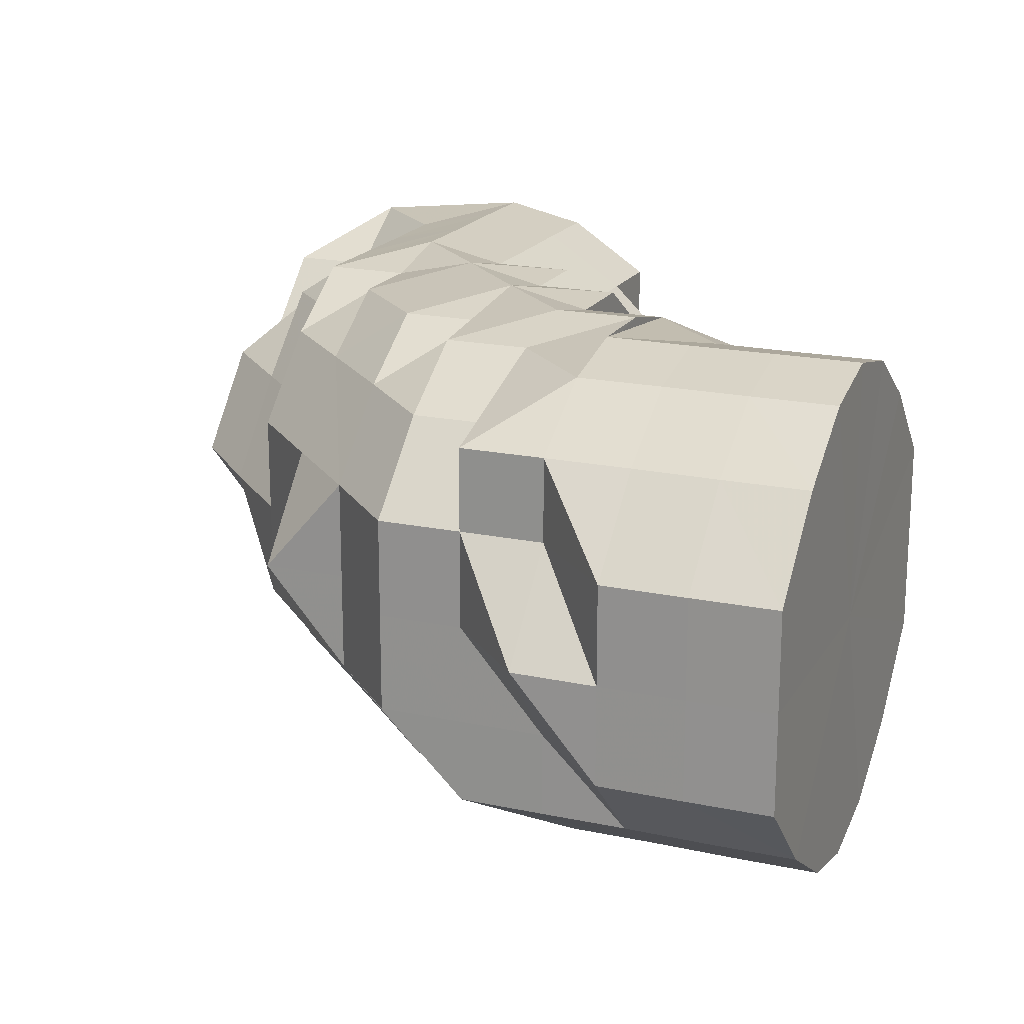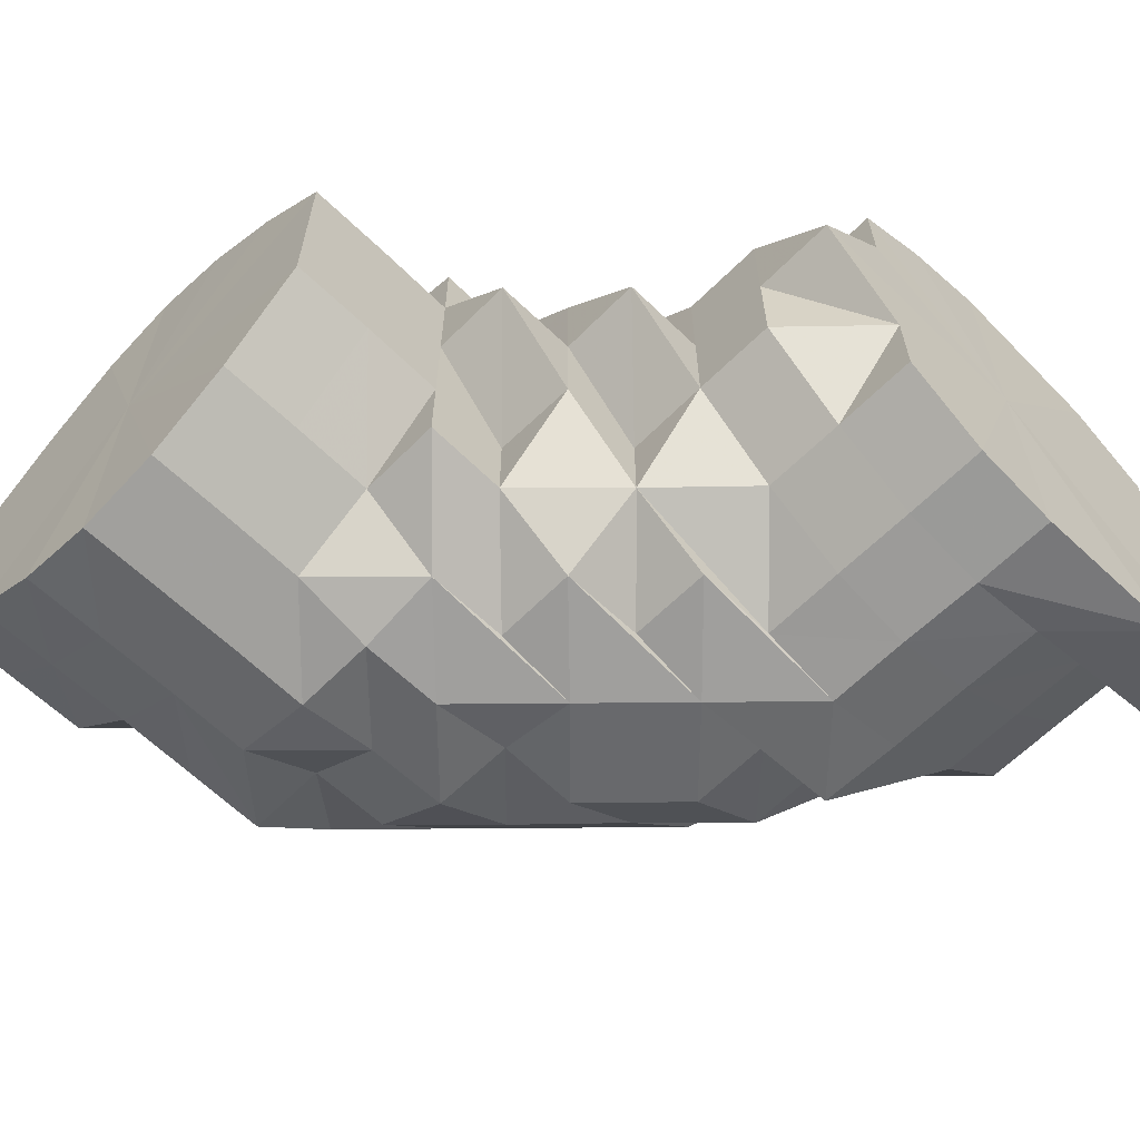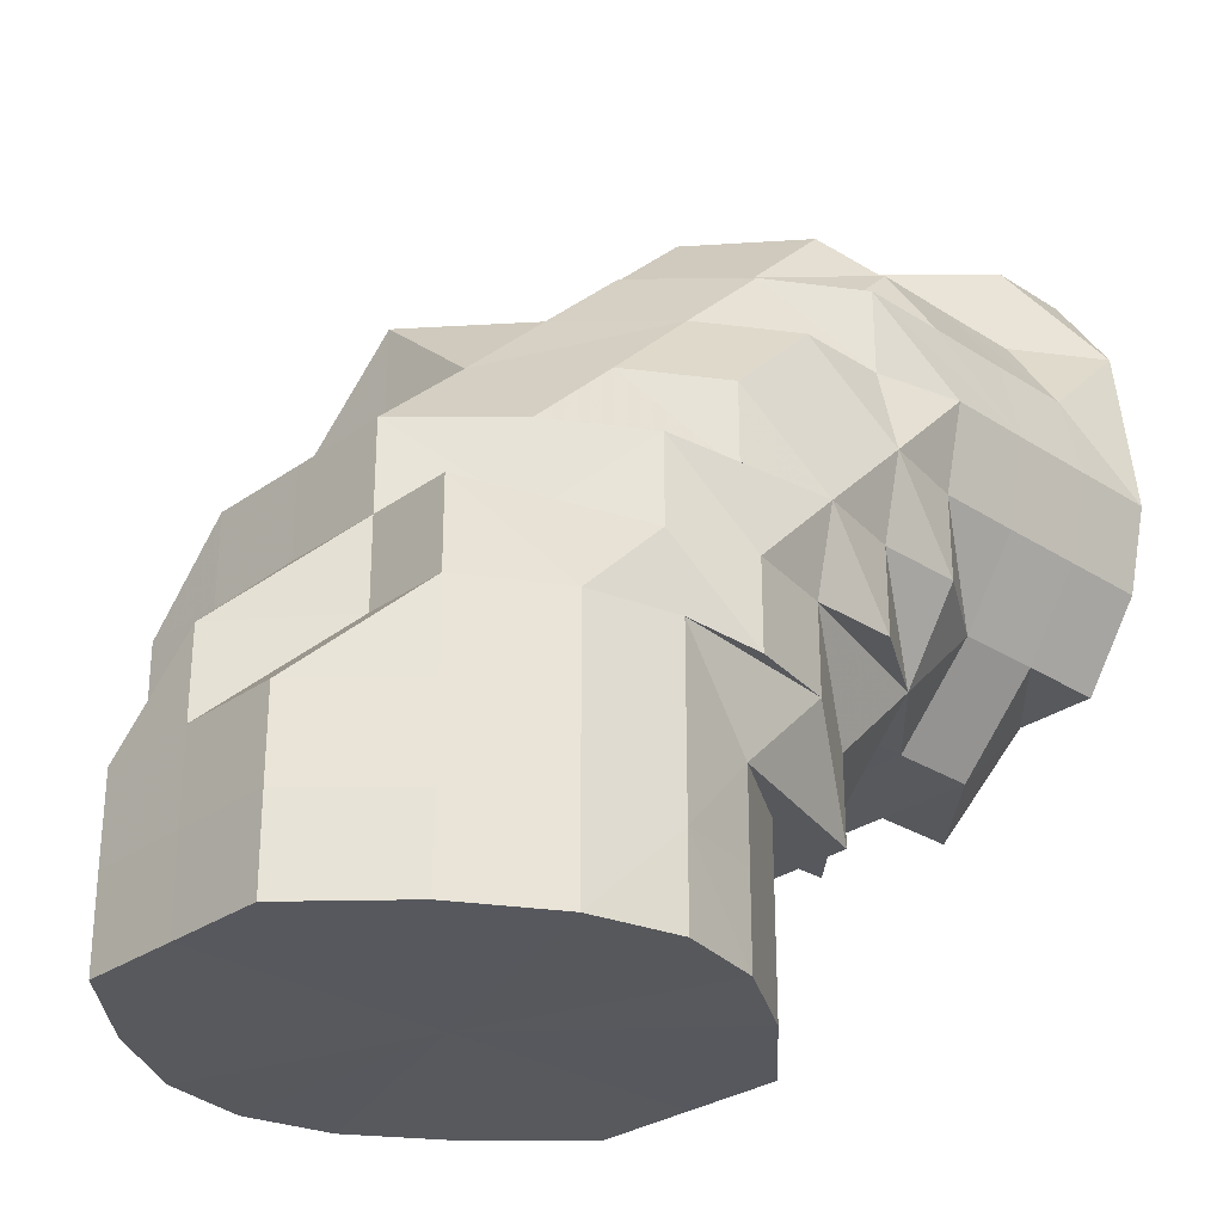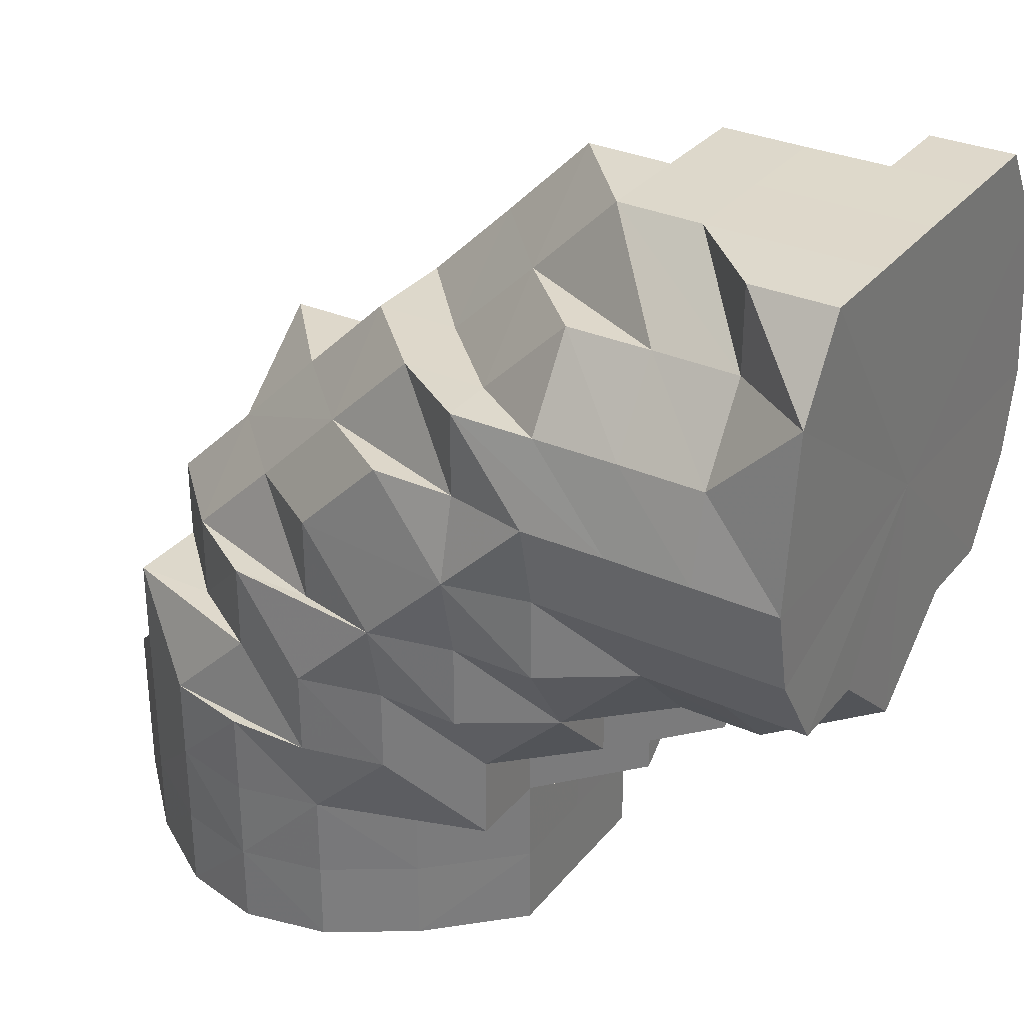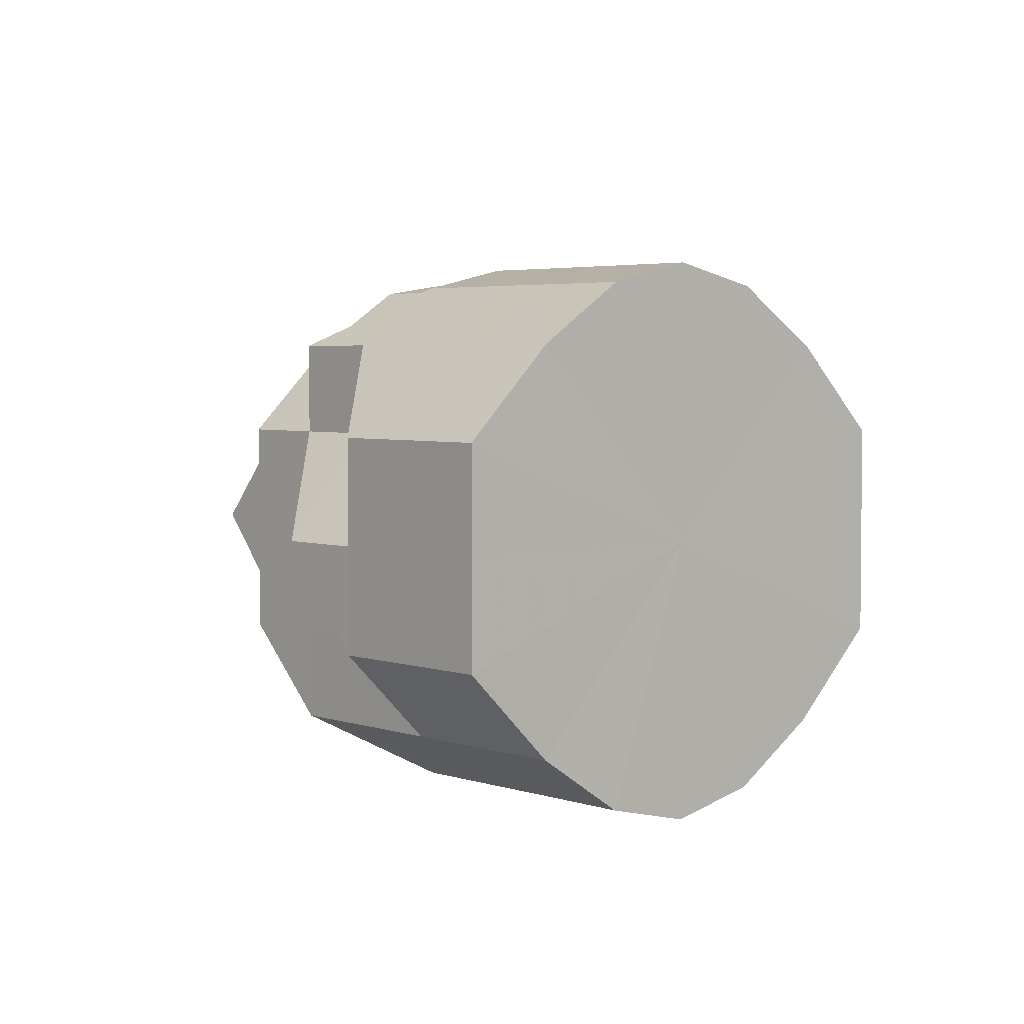
<metadata>
{"format":"obj","ext":"obj","renderer":"f3d","projection":"perspective","resolution":1024,"background":"white","views":[{"elev":18.8,"azim":-67.9,"up":"+Z"},{"elev":-62.1,"azim":45.3,"up":"+Z"},{"elev":-28.9,"azim":-43.6,"up":"+Y"},{"elev":31.6,"azim":32.1,"up":"+Y"},{"elev":3.8,"azim":-41.8,"up":"+Z"}]}
</metadata>
<code>
o 16480
v 2247 1880 14.08
v 2247 1880 14.08
v 2247 1880 14.1
v 2247 1880 14.07
v 2247 1880 14.07
v 2247 1880 14.08
v 2247 1880 14.06
v 2247 1880 14.06
v 2247 1880 14.06
v 2247 1880 14.06
v 2247 1880 14.06
v 2247 1880 14.07
v 2247 1880 14.06
v 2247 1880 14.06
v 2247 1880 14.05
v 2247 1880 14.05
v 2247 1880 14.05
v 2247 1880 14.06
v 2247 1880 14.05
v 2247 1880 14.06
v 2247 1880 14.05
v 2247 1880 14.06
v 2247 1880 14.06
v 2247 1880 14.06
v 2247 1880 14.06
v 2247 1880 14.06
v 2247 1880 14.07
v 2247 1880 14.06
v 2247 1880 14.06
v 2247 1880 14.06
v 2247 1880 14.06
v 2247 1880 14.06
v 2247 1880 14.07
v 2247 1880 14.07
v 2247 1880 14.06
v 2247 1880 14.08
v 2247 1880 14.08
v 2247 1880 14.07
v 2247 1880 14.1
v 2247 1880 14.08
v 2247 1880 14.08
v 2247 1880 14.07
v 2247 1880 14.1
v 2247 1880 14.1
v 2247 1880 14.1
v 2247 1880 14.1
v 2247 1880 14.11
v 2247 1880 14.11
v 2247 1880 14.1
v 2247 1880 14.11
v 2247 1880 14.11
v 2247 1880 14.08
v 2247 1880 14.07
v 2247 1880 14.11
v 2247 1880 14.11
v 2247 1880 14.11
v 2247 1880 14.11
v 2247 1880 14.11
v 2247 1880 14.11
v 2247 1880 14.11
v 2247 1880 14.1
v 2247 1880 14.11
v 2247 1880 14.08
v 2247 1880 14.08
v 2247 1880 14.08
v 2247 1880 14.07
v 2247 1880 14.07
v 2247 1880 14.06
v 2247 1880 14.07
v 2247 1880 14.06
v 2247 1880 14.06
v 2247 1880 14.06
v 2247 1880 14.05
v 2247 1880 14.05
v 2247 1880 14.06
v 2247 1880 14.06
v 2247 1880 14.06
v 2247 1880 14.05
v 2247 1880 14.06
v 2247 1880 14.07
v 2247 1880 14.06
v 2247 1880 14.06
v 2247 1880 14.06
v 2247 1880 14.06
v 2247 1880 14.06
v 2247 1880 14.05
v 2247 1880 14.05
v 2247 1880 14.06
v 2247 1880 14.05
v 2247 1880 14.06
v 2247 1880 14.06
v 2247 1880 14.07
v 2247 1880 14.07
v 2247 1880 14.07
v 2247 1880 14.06
v 2247 1880 14.05
v 2247 1880 14.06
v 2247 1880 14.05
v 2247 1880 14.06
v 2247 1880 14.06
v 2247 1880 14.06
v 2247 1880 14.06
v 2247 1880 14.07
v 2247 1880 14.06
v 2247 1880 14.05
v 2247 1880 14.06
v 2247 1880 14.06
v 2247 1880 14.05
v 2247 1880 14.08
v 2247 1880 14.06
v 2247 1880 14.06
v 2247 1880 14.05
v 2247 1880 14.08
v 2247 1880 14.06
v 2247 1880 14.06
v 2247 1880 14.06
v 2247 1880 14.07
v 2247 1880 14.07
v 2247 1880 14.06
v 2247 1880 14.08
v 2247 1880 14.06
v 2247 1880 14.08
v 2247 1880 14.07
v 2247 1880 14.07
v 2247 1880 14.06
v 2247 1880 14.06
v 2247 1880 14.07
v 2247 1880 14.07
v 2247 1880 14.06
v 2247 1880 14.06
v 2247 1880 14.07
v 2247 1880 14.06
v 2247 1880 14.07
v 2247 1880 14.06
v 2247 1880 14.07
v 2247 1880 14.07
v 2247 1880 14.06
v 2247 1880 14.06
v 2247 1880 14.05
v 2247 1880 14.06
v 2247 1880 14.05
v 2247 1880 14.06
v 2247 1880 14.06
v 2247 1880 14.06
v 2247 1880 14.06
v 2247 1880 14.06
v 2247 1880 14.06
v 2247 1880 14.06
v 2247 1880 14.07
v 2247 1880 14.07
v 2247 1880 14.07
v 2247 1880 14.08
v 2247 1880 14.07
v 2247 1880 14.08
v 2247 1880 14.08
v 2247 1880 14.08
v 2247 1880 14.07
v 2247 1880 14.06
v 2247 1880 14.1
v 2247 1880 14.1
v 2247 1880 14.1
v 2247 1880 14.08
v 2247 1880 14.11
v 2247 1880 14.1
v 2247 1880 14.11
v 2247 1880 14.11
v 2247 1880 14.1
v 2247 1880 14.11
v 2247 1880 14.11
v 2247 1880 14.08
v 2247 1880 14.11
v 2247 1880 14.11
v 2247 1880 14.11
v 2247 1880 14.11
v 2247 1880 14.1
v 2247 1880 14.08
v 2247 1880 14.1
v 2247 1880 14.11
v 2247 1880 14.11
v 2247 1880 14.1
v 2247 1880 14.11
v 2247 1880 14.08
v 2247 1880 14.11
v 2247 1880 14.11
v 2247 1880 14.11
v 2247 1880 14.11
v 2247 1880 14.11
v 2247 1880 14.11
v 2247 1880 14.11
v 2247 1880 14.11
v 2247 1880 14.11
v 2247 1880 14.11
v 2247 1880 14.1
v 2247 1880 14.11
v 2247 1880 14.1
v 2247 1880 14.11
v 2247 1880 14.1
v 2247 1880 14.07
v 2247 1880 14.06
v 2247 1880 14.06
v 2247 1880 14.06
v 2247 1880 14.06
v 2247 1880 14.06
v 2247 1880 14.06
v 2247 1880 14.06
v 2247 1880 14.05
v 2247 1880 14.05
v 2247 1880 14.06
v 2247 1880 14.06
v 2247 1880 14.06
v 2247 1880 14.06
v 2247 1880 14.07
v 2247 1880 14.07
v 2247 1880 14.11
v 2247 1880 14.11
v 2247 1880 14.11
v 2247 1880 14.11
v 2247 1880 14.1
v 2247 1880 14.11
v 2247 1880 14.11
v 2247 1880 14.11
v 2247 1880 14.11
v 2247 1880 14.11
v 2247 1880 14.11
v 2247 1880 14.11
v 2247 1880 14.11
v 2247 1880 14.11
v 2247 1880 14.11
v 2247 1880 14.11
v 2247 1880 14.11
v 2247 1880 14.11
v 2247 1880 14.11
v 2247 1880 14.11
v 2247 1880 14.11
v 2247 1880 14.11
v 2247 1880 14.11
v 2247 1880 14.11
v 2247 1880 14.1
v 2247 1880 14.11
v 2247 1880 14.11
v 2247 1880 14.11
v 2247 1880 14.1
v 2247 1880 14.11
v 2247 1880 14.11
v 2247 1880 14.11
v 2247 1880 14.08
v 2247 1880 14.11
v 2247 1880 14.11
v 2247 1880 14.11
v 2247 1880 14.11
v 2247 1880 14.11
v 2247 1880 14.11
v 2247 1880 14.11
v 2247 1880 14.11
v 2247 1880 14.11
v 2247 1880 14.11
v 2247 1880 14.11
v 2247 1880 14.11
v 2247 1880 14.11
v 2247 1880 14.1
v 2247 1880 14.1
v 2247 1880 14.08
v 2247 1880 14.11
v 2247 1880 14.1
v 2247 1880 14.1
v 2247 1880 14.1
v 2247 1880 14.08
v 2247 1880 14.08
v 2247 1880 14.08
v 2247 1880 14.08
v 2247 1880 14.07
v 2247 1880 14.08
v 2247 1880 14.07
v 2247 1880 14.06
v 2247 1880 14.06
v 2247 1880 14.06
v 2247 1880 14.11
v 2247 1880 14.1
v 2247 1880 14.11
v 2247 1880 14.11
v 2247 1880 14.11
v 2247 1880 14.11
v 2247 1880 14.1
v 2247 1880 14.08
v 2247 1880 14.07
v 2247 1880 14.06
v 2247 1880 14.06
v 2247 1880 14.05
v 2247 1880 14.06
v 2247 1880 14.06
v 2247 1880 14.07
v 2247 1880 14.08
v 2247 1880 14.06
v 2247 1880 14.06
v 2247 1880 14.07
v 2247 1880 14.06
v 2247 1880 14.06
v 2247 1880 14.05
v 2247 1880 14.05
v 2247 1880 14.06
v 2247 1880 14.06
v 2247 1880 14.08
v 2247 1880 14.07
v 2247 1880 14.07
v 2247 1880 14.1
v 2247 1880 14.08
v 2247 1880 14.08
v 2247 1880 14.07
v 2247 1880 14.1
v 2247 1880 14.1
v 2247 1880 14.11
v 2247 1880 14.1
v 2247 1880 14.06
v 2247 1880 14.06
v 2247 1880 14.05
v 2247 1880 14.08
v 2247 1880 14.07
v 2247 1880 14.08
v 2247 1880 14.08
v 2247 1880 14.1
v 2247 1880 14.08
v 2247 1880 14.1
v 2247 1880 14.08
v 2247 1880 14.1
v 2247 1880 14.11
v 2247 1880 14.1
v 2247 1880 14.1
v 2247 1880 14.08
v 2247 1880 14.11
v 2247 1880 14.11
v 2247 1880 14.11
v 2247 1880 14.11
v 2247 1880 14.11
v 2247 1880 14.1
v 2247 1880 14.11
v 2247 1880 14.11
v 2247 1880 14.11
v 2247 1880 14.11
v 2247 1880 14.1
v 2247 1880 14.1
v 2247 1880 14.11
v 2247 1880 14.11
v 2247 1880 14.11
v 2247 1880 14.11
v 2247 1880 14.11
v 2247 1880 14.11
v 2247 1880 14.11
v 2247 1880 14.11
v 2247 1880 14.11
v 2247 1880 14.11
v 2247 1880 14.11
v 2247 1880 14.11
v 2247 1880 14.1
v 2247 1880 14.1
v 2247 1880 14.08
v 2247 1880 14.1
v 2247 1880 14.1
v 2247 1880 14.11
v 2247 1880 14.08
v 2247 1880 14.07
v 2247 1880 14.08
v 2247 1880 14.07
v 2247 1880 14.06
v 2247 1880 14.08
v 2247 1880 14.1
v 2247 1880 14.11
v 2247 1880 14.11
v 2247 1880 14.11
v 2247 1880 14.11
v 2247 1880 14.11
v 2247 1880 14.11
v 2247 1880 14.11
v 2247 1880 14.11
v 2247 1880 14.11
v 2247 1880 14.11
v 2247 1880 14.11
v 2247 1880 14.11
v 2247 1880 14.08
v 2247 1880 14.07
v 2247 1880 14.07
v 2247 1880 14.1
v 2247 1880 14.08
v 2247 1880 14.06
v 2247 1880 14.06
v 2247 1880 14.05
v 2247 1880 14.11
v 2247 1880 14.11
v 2247 1880 14.11
v 2247 1880 14.11
v 2247 1880 14.11
v 2247 1880 14.11
v 2247 1880 14.11
v 2247 1880 14.1
v 2247 1880 14.07
v 2247 1880 14.06
v 2247 1880 14.06
f 1 2 3
f 4 5 1
f 5 2 6
f 7 8 4
f 9 8 7
f 10 11 8
f 5 12 2
f 13 14 8
f 15 14 13
f 16 15 9
f 15 17 14
f 18 19 17
f 20 15 21
f 22 20 16
f 20 17 15
f 17 23 14
f 20 24 17
f 25 23 26
f 26 12 27
f 24 28 17
f 29 30 28
f 31 28 24
f 31 24 20
f 31 32 28
f 33 32 31
f 33 34 35
f 36 37 34
f 38 33 31
f 39 36 40
f 40 41 42
f 43 44 41
f 45 46 37
f 47 45 39
f 48 49 45
f 50 51 47
f 52 53 38
f 54 55 45
f 51 55 54
f 51 56 55
f 56 57 55
f 58 59 57
f 60 57 61
f 56 62 57
f 61 63 64
f 63 65 66
f 67 66 68
f 64 67 69
f 69 67 70
f 70 71 72
f 72 73 74
f 32 75 71
f 67 76 32
f 32 76 75
f 75 77 78
f 76 79 75
f 80 81 76
f 76 82 79
f 76 83 82
f 83 84 82
f 84 85 82
f 82 85 86
f 82 86 87
f 88 87 89
f 87 86 90
f 84 91 85
f 92 91 84
f 92 93 91
f 94 92 95
f 85 96 86
f 86 96 97
f 86 97 90
f 85 98 96
f 96 99 97
f 96 98 99
f 85 100 98
f 91 100 85
f 91 101 100
f 98 102 99
f 103 104 91
f 100 105 98
f 98 105 102
f 100 106 105
f 104 107 100
f 107 108 105
f 104 107 109
f 107 108 109
f 103 104 109
f 108 110 109
f 108 110 111
f 105 112 111
f 105 111 102
f 113 103 109
f 113 103 92
f 110 114 109
f 110 114 115
f 111 116 115
f 114 117 109
f 114 117 118
f 115 119 118
f 117 120 109
f 111 115 121
f 102 111 121
f 117 120 122
f 118 123 122
f 121 115 124
f 115 118 124
f 102 121 125
f 102 125 126
f 99 102 126
f 125 121 127
f 121 124 127
f 126 125 128
f 125 127 128
f 99 126 129
f 130 128 131
f 97 99 129
f 129 132 133
f 97 129 134
f 90 97 134
f 134 129 135
f 129 136 135
f 90 134 137
f 137 134 135
f 138 90 137
f 87 90 138
f 139 87 138
f 140 139 141
f 139 138 142
f 138 137 143
f 142 138 143
f 139 142 144
f 73 139 144
f 144 142 143
f 141 144 145
f 145 146 147
f 148 144 146
f 144 143 146
f 143 137 149
f 137 135 149
f 146 143 150
f 143 149 151
f 143 151 150
f 149 135 152
f 153 154 152
f 151 149 155
f 149 152 155
f 150 151 156
f 151 155 156
f 146 150 157
f 157 150 156
f 158 146 157
f 155 152 159
f 156 155 160
f 155 159 160
f 152 161 159
f 152 162 161
f 160 159 163
f 162 164 161
f 159 161 165
f 159 165 163
f 161 164 165
f 160 163 166
f 156 160 167
f 167 160 166
f 166 168 169
f 170 156 167
f 157 156 170
f 167 166 171
f 171 166 172
f 166 173 172
f 167 171 174
f 170 167 175
f 175 167 174
f 157 170 176
f 176 170 175
f 176 175 177
f 174 171 178
f 171 172 178
f 175 174 179
f 177 175 179
f 180 179 181
f 182 176 177
f 178 172 183
f 172 173 183
f 174 178 184
f 179 174 184
f 179 184 185
f 186 179 185
f 184 178 187
f 178 183 187
f 184 187 188
f 189 184 190
f 191 186 189
f 190 187 192
f 3 193 191
f 193 186 194
f 193 195 196
f 2 193 197
f 2 182 193
f 182 177 193
f 12 182 2
f 12 198 182
f 198 176 182
f 198 157 176
f 199 198 12
f 200 199 12
f 23 199 200
f 201 157 198
f 199 201 198
f 201 158 157
f 202 158 201
f 202 203 204
f 23 205 199
f 205 201 199
f 205 202 201
f 17 205 23
f 206 202 205
f 17 206 205
f 206 207 208
f 209 210 207
f 211 212 213
f 187 214 215
f 187 183 214
f 192 214 216
f 216 217 218
f 214 217 219
f 183 220 214
f 214 220 217
f 183 221 220
f 173 221 183
f 173 222 221
f 223 222 224
f 220 225 217
f 221 226 220
f 220 226 225
f 222 227 221
f 221 227 226
f 222 228 227
f 165 228 222
f 163 165 222
f 165 229 228
f 228 229 227
f 229 230 231
f 165 232 229
f 232 233 229
f 234 235 233
f 232 236 233
f 164 232 165
f 164 236 232
f 229 237 227
f 164 238 236
f 238 239 236
f 240 239 241
f 238 242 243
f 241 244 245
f 246 238 164
f 244 247 248
f 249 250 247
f 249 251 244
f 252 249 244
f 253 254 252
f 244 56 51
f 237 244 51
f 237 51 255
f 237 255 256
f 227 237 256
f 256 257 258
f 227 256 259
f 227 259 226
f 259 256 54
f 226 259 225
f 259 54 225
f 225 54 260
f 260 261 262
f 263 264 260
f 225 260 265
f 217 225 265
f 217 265 266
f 266 265 267
f 266 267 268
f 265 269 267
f 265 260 269
f 260 270 269
f 269 270 38
f 269 38 271
f 272 269 273
f 271 38 274
f 38 31 274
f 273 274 275
f 275 274 22
f 274 31 20
f 274 20 276
f 277 278 268
f 279 277 268
f 280 279 268
f 281 280 268
f 282 281 268
f 283 282 268
f 284 283 268
f 285 284 268
f 286 285 268
f 287 286 268
f 288 287 268
f 289 288 268
f 290 289 268
f 291 290 268
f 292 291 268
f 293 294 295
f 296 297 298
f 299 300 301
f 302 303 304
f 305 306 302
f 306 307 308
f 309 310 307
f 311 312 309
f 313 314 315
f 162 316 164
f 317 316 318
f 316 246 164
f 136 246 316
f 135 136 316
f 136 128 246
f 128 319 246
f 246 319 238
f 128 127 319
f 319 320 238
f 127 321 319
f 319 321 320
f 127 124 321
f 321 322 320
f 124 323 321
f 321 323 322
f 124 118 323
f 118 122 323
f 324 322 325
f 323 122 326
f 323 326 322
f 122 327 326
f 122 328 327
f 322 326 329
f 322 329 330
f 326 327 331
f 326 331 329
f 332 330 333
f 334 335 332
f 330 329 336
f 330 336 249
f 329 337 336
f 329 331 337
f 327 338 331
f 331 338 337
f 327 339 338
f 120 340 327
f 120 340 109
f 340 341 338
f 340 341 109
f 341 342 109
f 341 342 343
f 338 344 343
f 338 343 337
f 345 337 346
f 342 347 109
f 342 347 348
f 337 343 348
f 343 349 348
f 347 350 109
f 350 351 109
f 350 351 352
f 351 353 109
f 353 113 109
f 351 353 354
f 353 113 355
f 352 354 356
f 354 357 355
f 352 358 354
f 354 355 359
f 359 355 360
f 355 92 360
f 355 361 92
f 362 360 363
f 364 360 362
f 365 354 364
f 366 352 365
f 367 352 366
f 368 369 352
f 348 369 368
f 62 368 352
f 348 368 62
f 346 62 370
f 348 371 372
f 373 348 62
f 337 348 373
f 374 373 62
f 337 373 374
f 375 376 377
f 378 379 380
f 381 382 378
f 383 384 385
f 386 387 388
f 389 387 390
f 391 392 393
f 394 395 396

</code>
